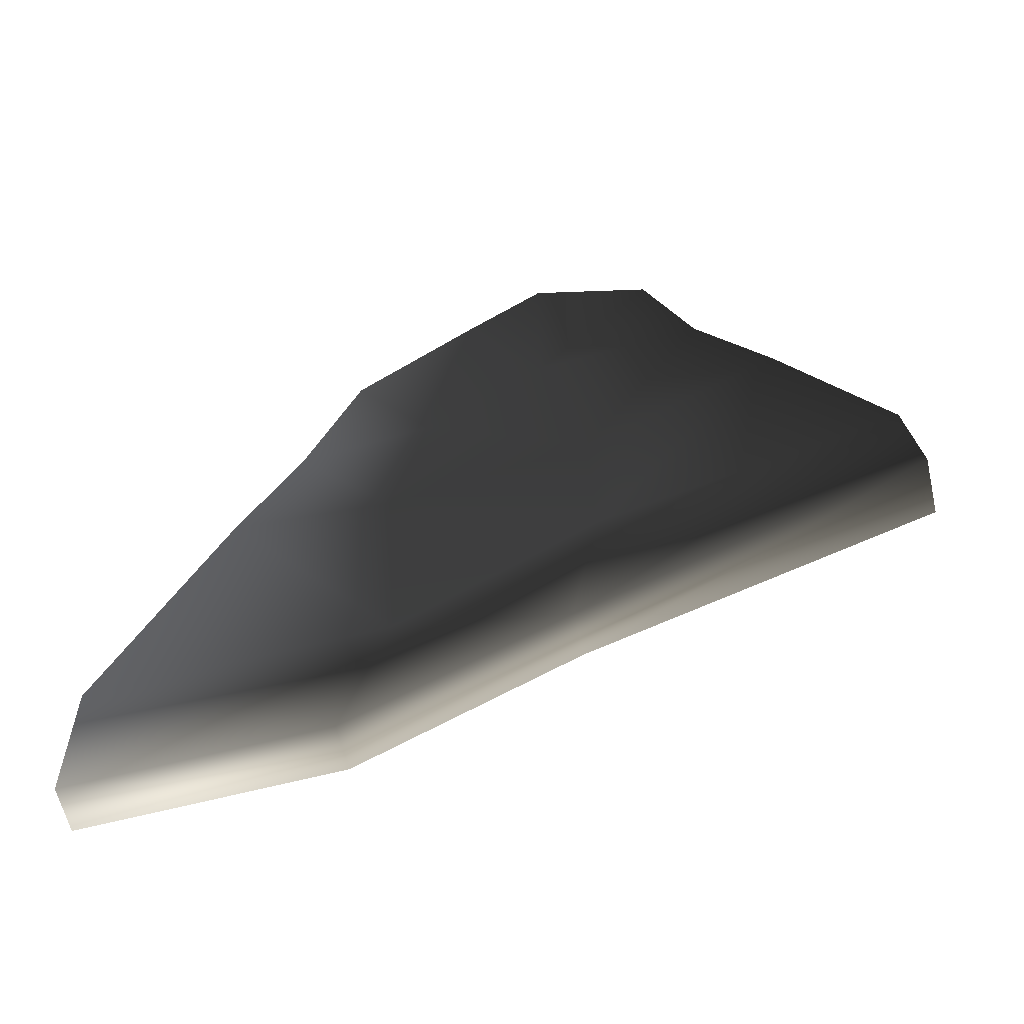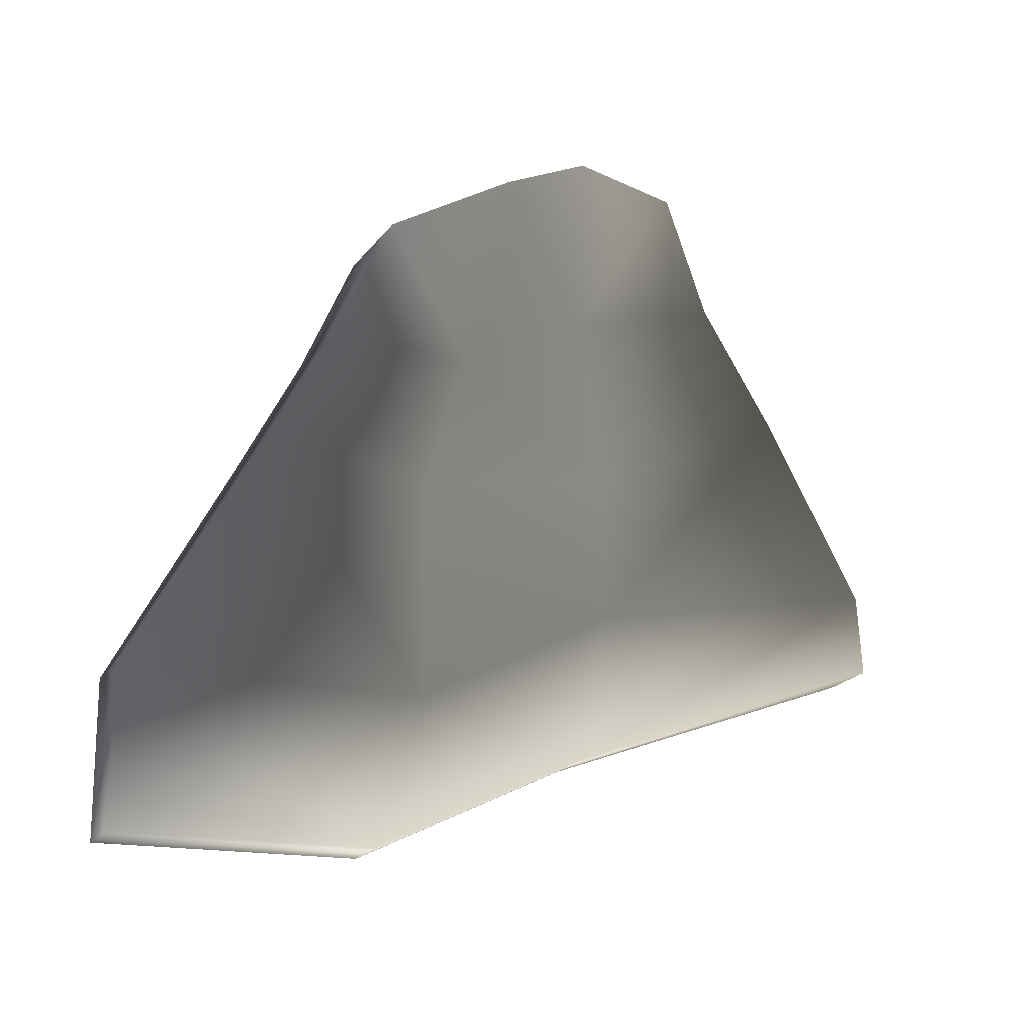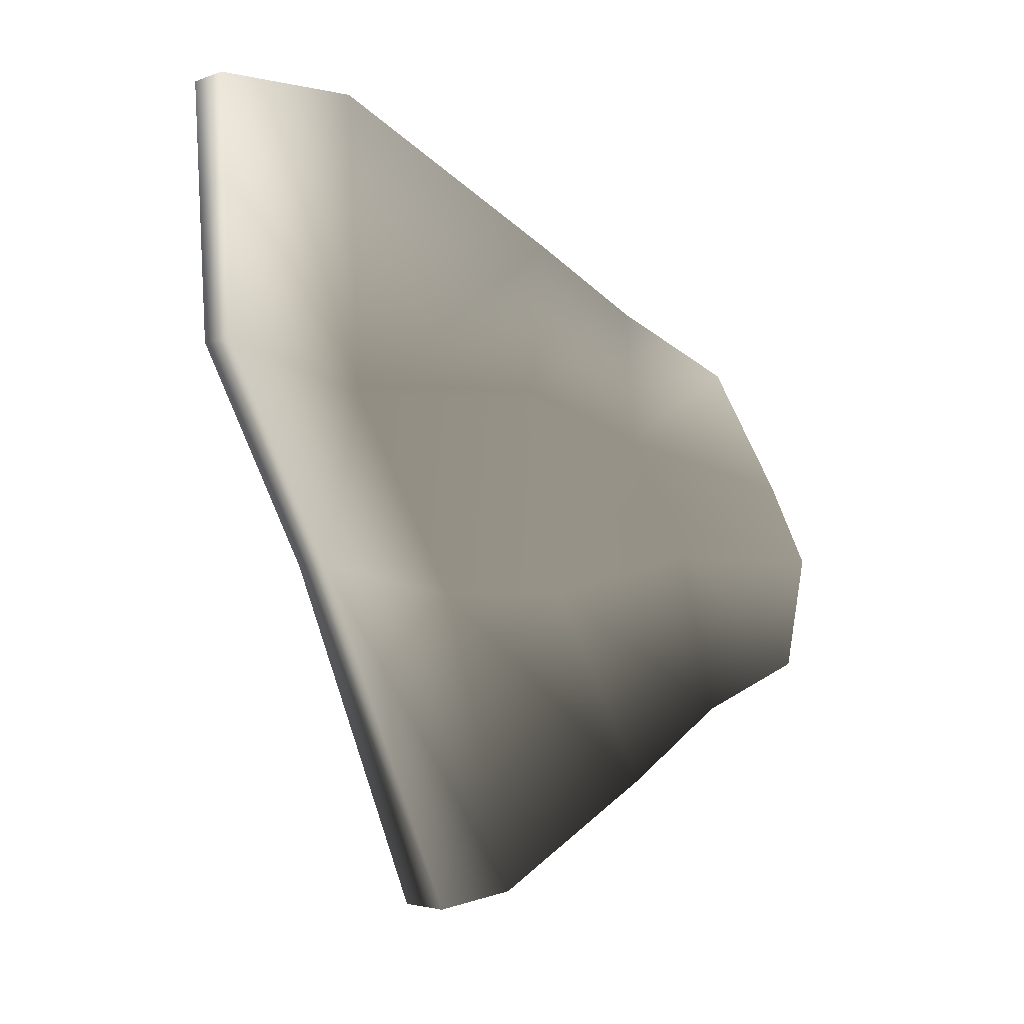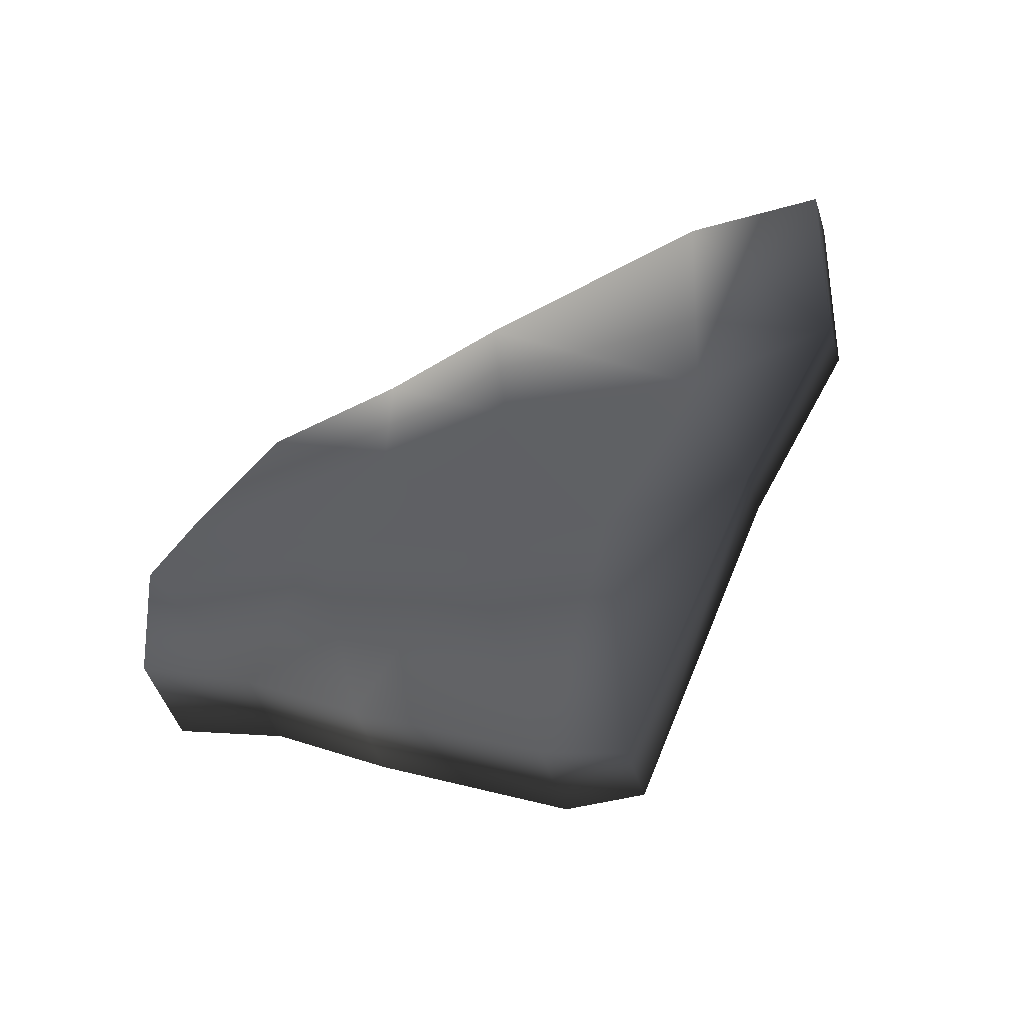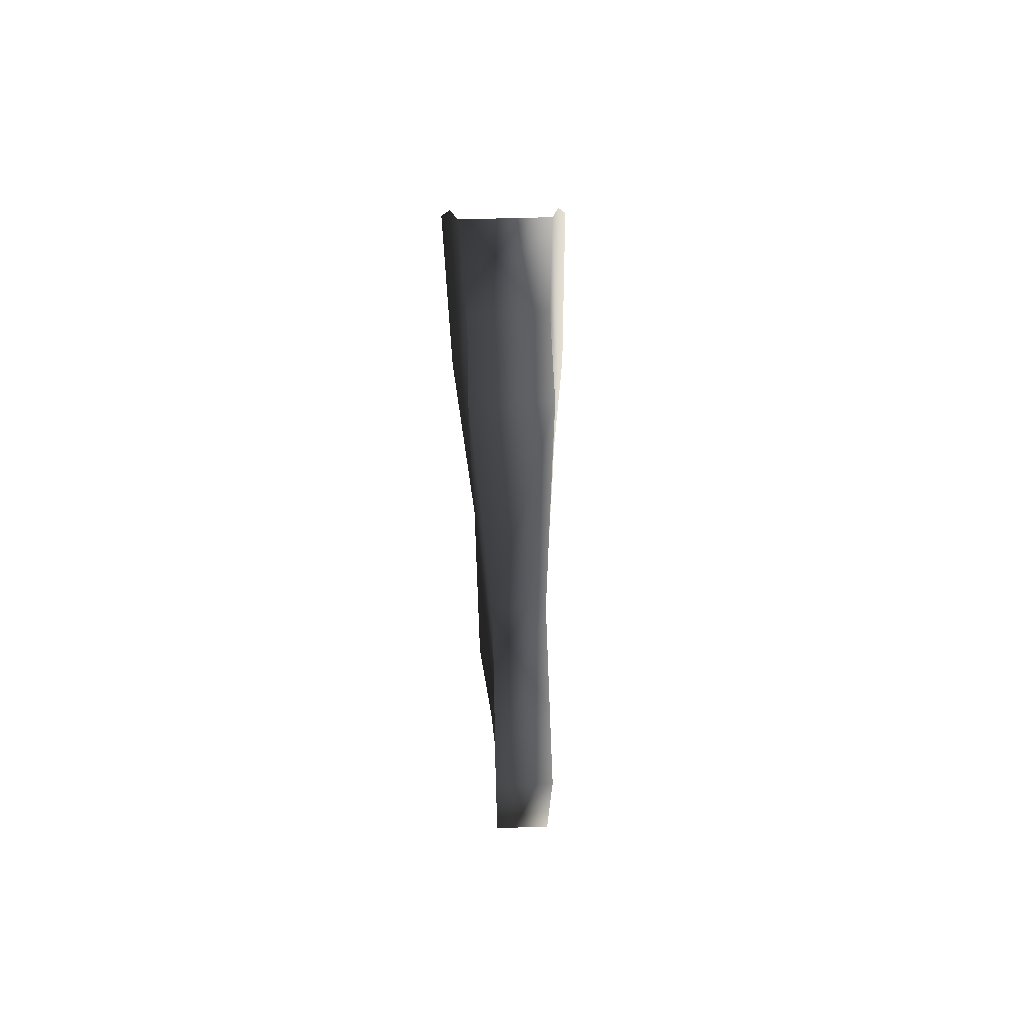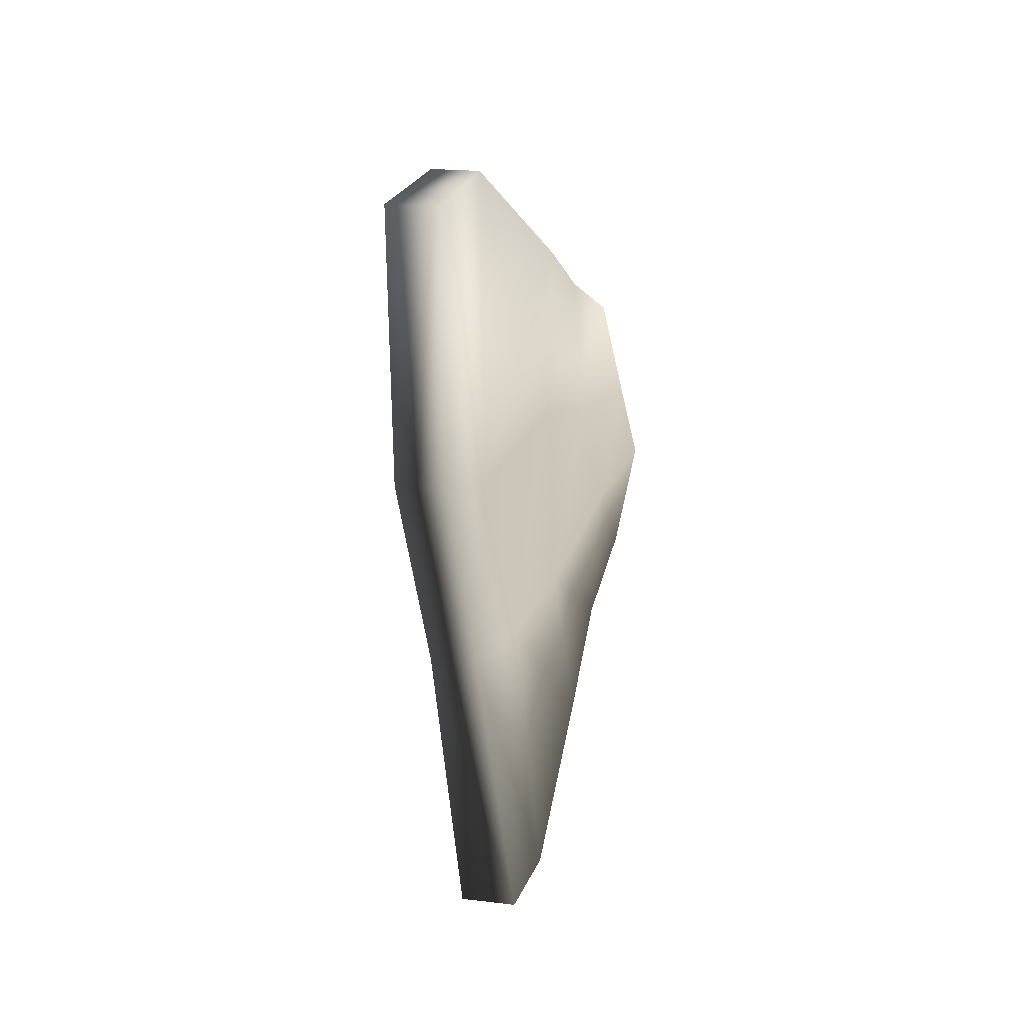
<metadata>
{"format":"obj","ext":"obj","renderer":"f3d","projection":"perspective","resolution":1024,"background":"white","views":[{"elev":-61.6,"azim":-77.0,"up":"+Z"},{"elev":-22.5,"azim":-117.7,"up":"+Z"},{"elev":-3.1,"azim":-130.4,"up":"+Y"},{"elev":-49.5,"azim":107.7,"up":"+Y"},{"elev":70.2,"azim":178.5,"up":"+Y"},{"elev":19.8,"azim":-167.4,"up":"+Y"}]}
</metadata>
<code>
g default
v 0.07624 0.6584 -2.467
v -0.07624 0.6584 -2.467
v -0.07624 1.486 -2.511
v 0.07624 1.486 -2.511
v 0.07341 -0.04228 -2.104
v 0.09444 -1.174 -1.644
v -0.09444 -1.174 -1.644
v -0.07341 -0.04228 -2.104
v 0.1607 -0.3835 -0.006877
v 0.2345 0.006021 -0.005293
v -0.1607 -0.3835 -0.006877
v -0.2345 0.006021 -0.005293
v -0.1976 0.2791 -0.1292
v 0.1976 0.2791 -0.1292
v 0.1607 0.6924 -0.3871
v 0.134 -0.5444 -0.3997
v 0.2016 0.01509 -0.6206
v -0.134 -0.5444 -0.3997
v -0.2016 0.01509 -0.6206
v -0.1678 0.4218 -0.8342
v -0.1607 0.6924 -0.3871
v 0.134 0.8831 -0.8303
v -0.134 0.8831 -0.8303
v 0.1678 0.4218 -0.8342
v 0.134 -0.7895 -0.7813
v 0.134 -0.1232 -1.153
v -0.134 -0.7895 -0.7813
v -0.134 -0.1232 -1.153
v -0.134 0.5481 -1.279
v 0.134 1.082 -1.228
v -0.134 1.082 -1.228
v 0.134 0.5481 -1.279
v 0.134 -1.131 -1.389
v 0.09444 -0.1331 -1.617
v -0.134 -1.131 -1.389
v -0.09444 -0.1331 -1.617
v -0.07341 0.5177 -1.975
v 0.07341 1.497 -2.02
v -0.07341 1.497 -2.02
v 0.07341 0.5177 -1.975
g polySurface2 TropicalFish02
f 1 2 3 4
f 5 6 7 8
f 10 9 16 17
f 9 11 18 16
f 11 12 19 18
f 13 20 19 12
f 21 15 22 23
f 15 14 24 22
f 17 16 25 26
f 16 18 27 25
f 18 19 28 27
f 20 29 28 19
f 23 22 30 31
f 22 24 32 30
f 26 25 33 34
f 25 27 35 33
f 27 28 36 35
f 29 37 36 28
f 31 30 38 39
f 30 32 40 38
f 34 33 6 5
f 33 35 7 6
f 35 36 8 7
f 37 2 8 36
f 39 38 4 3
f 38 40 1 4
f 5 8 2 1
f 21 23 20 13
f 14 10 17 24
f 23 31 29 20
f 24 17 26 32
f 31 39 37 29
f 32 26 34 40
f 39 3 2 37
f 40 34 5 1

</code>
